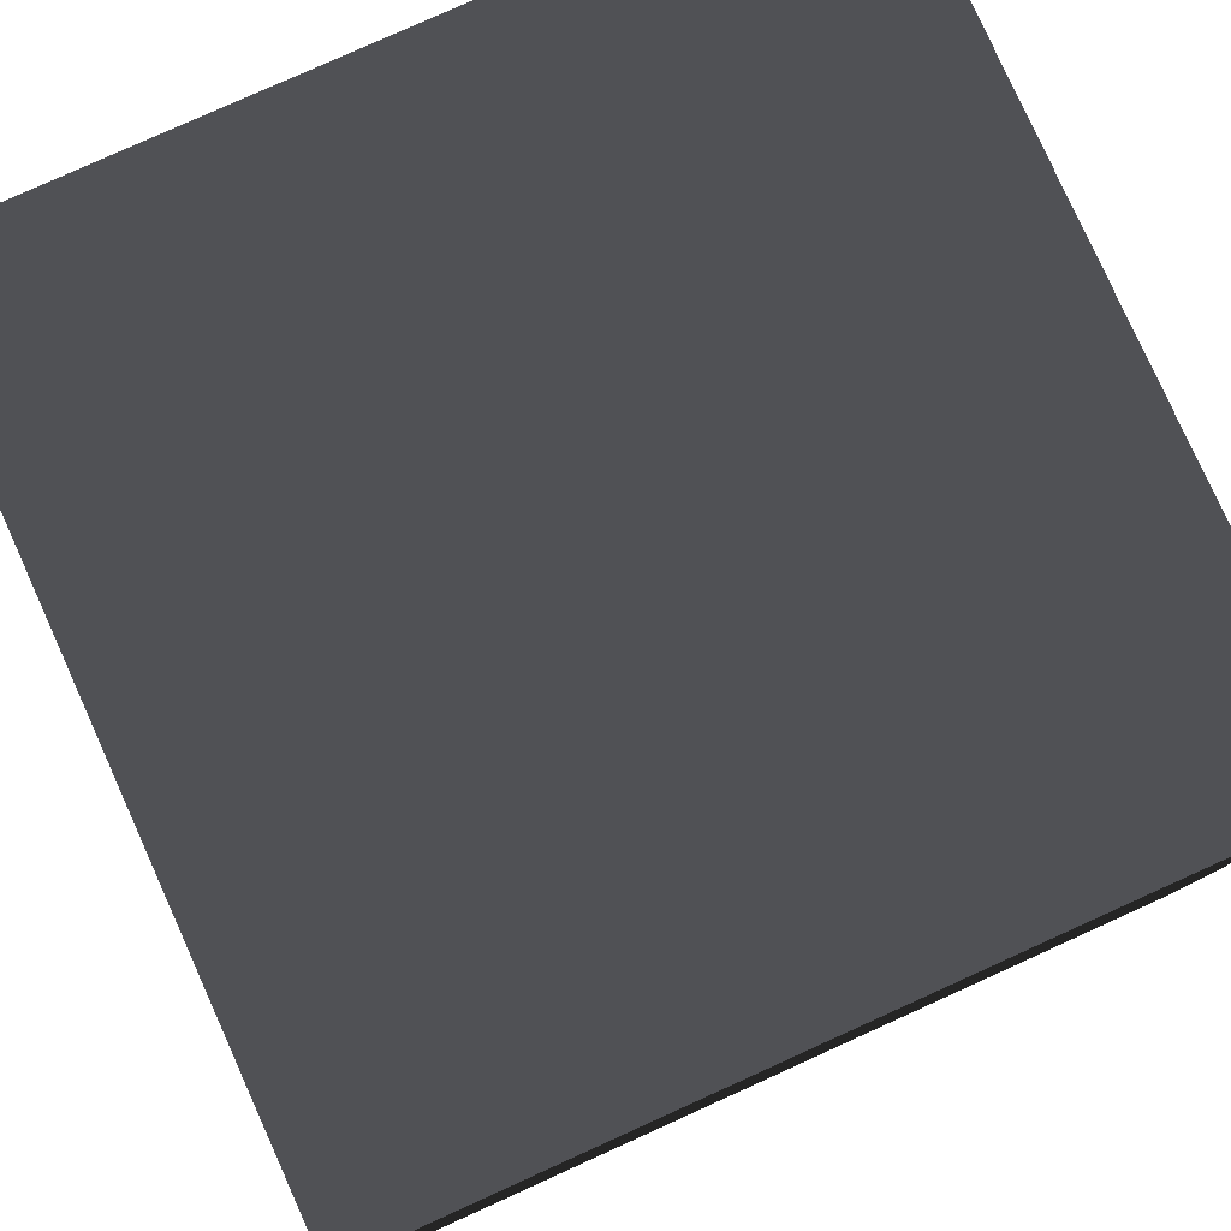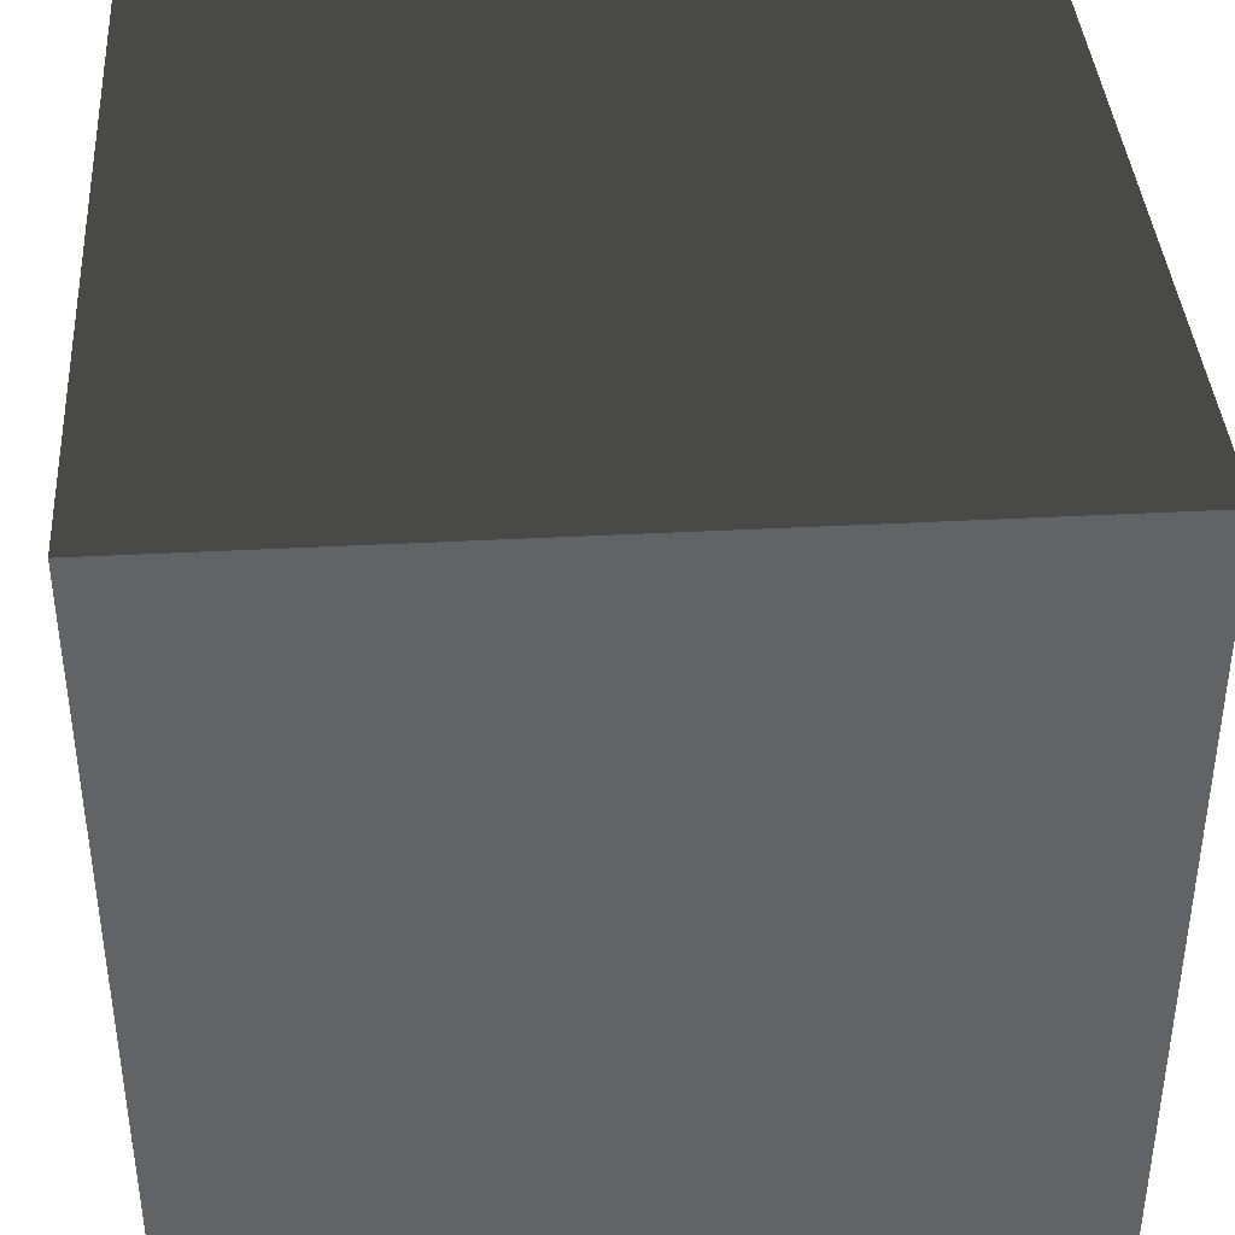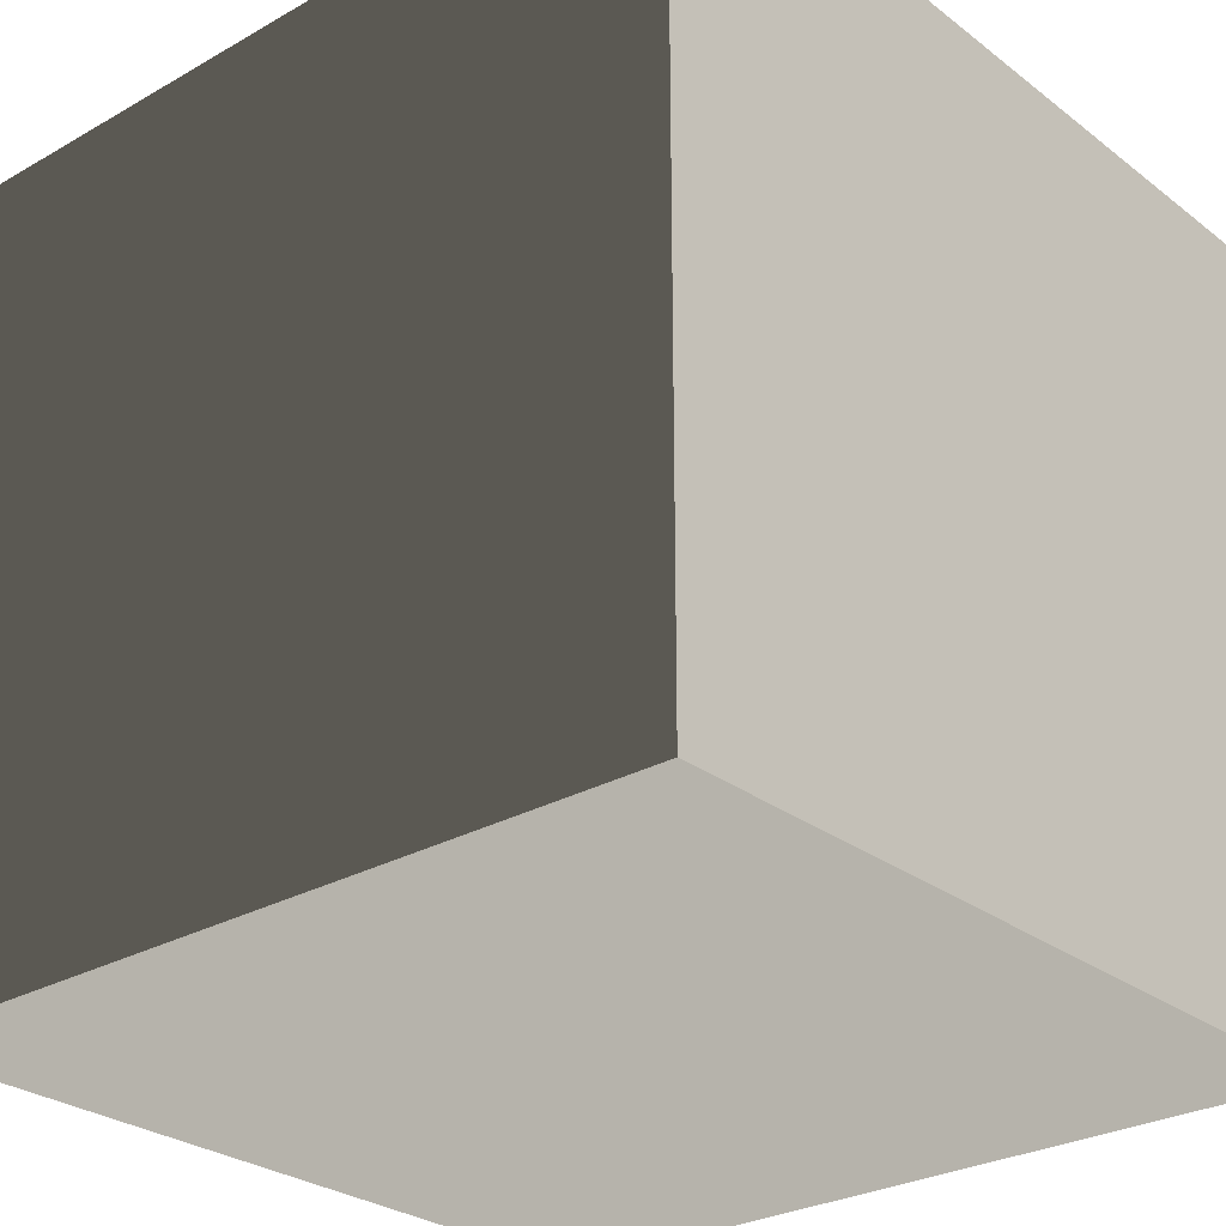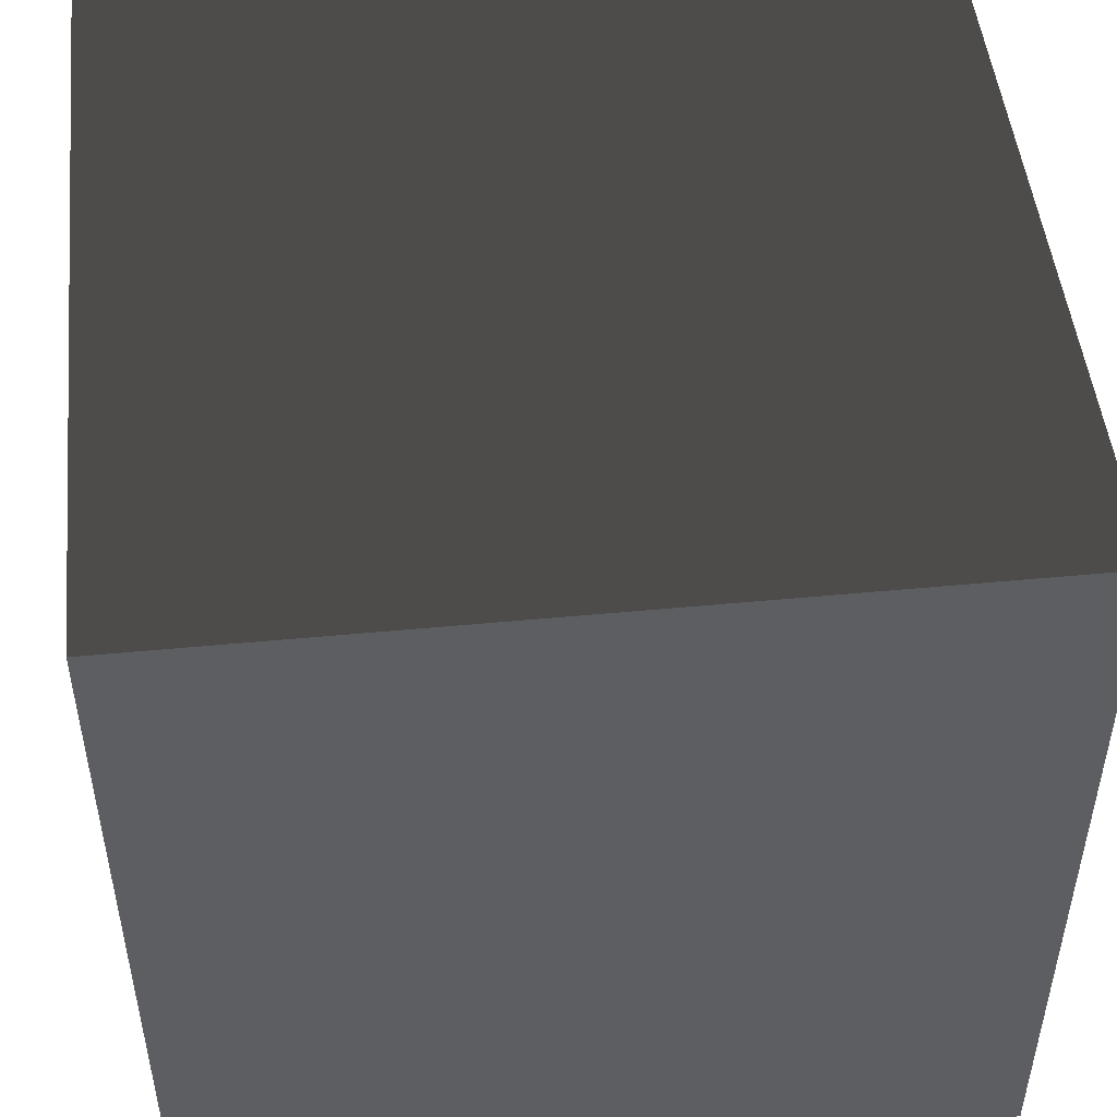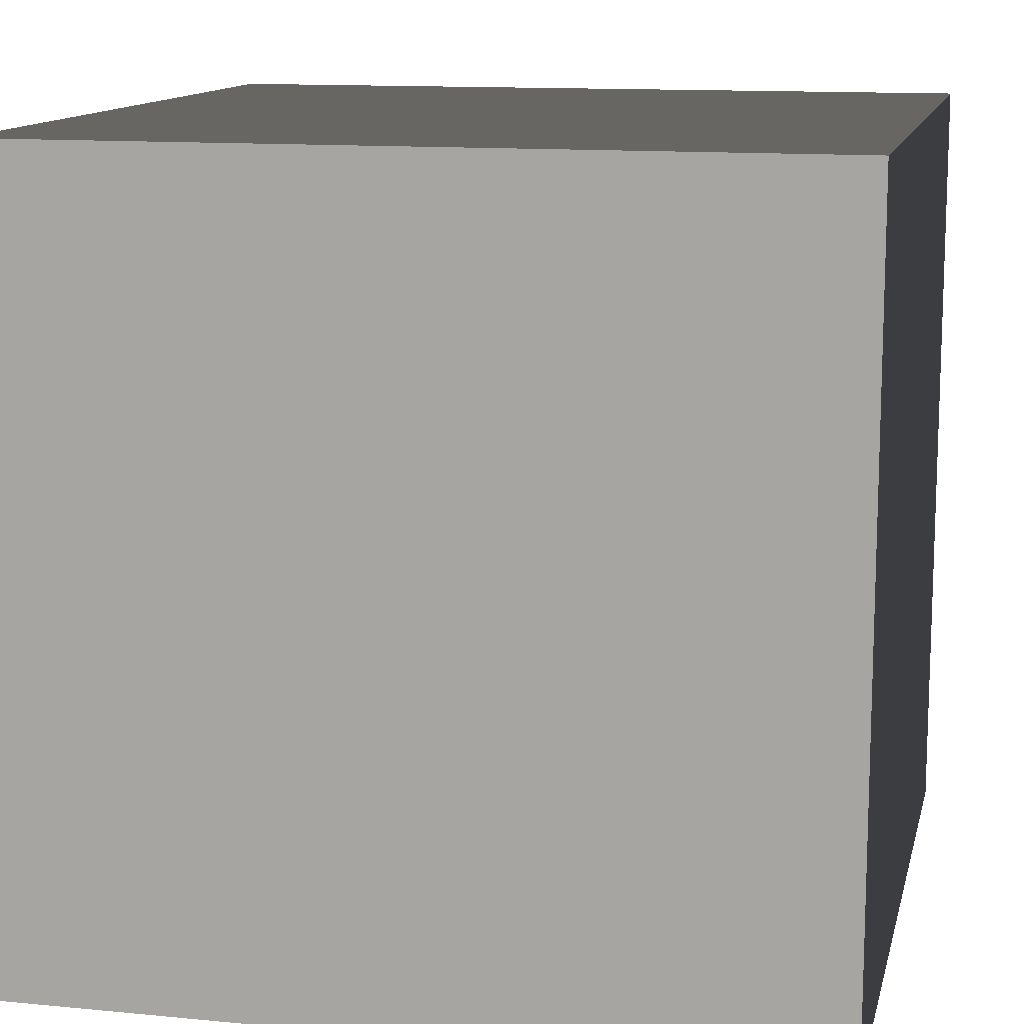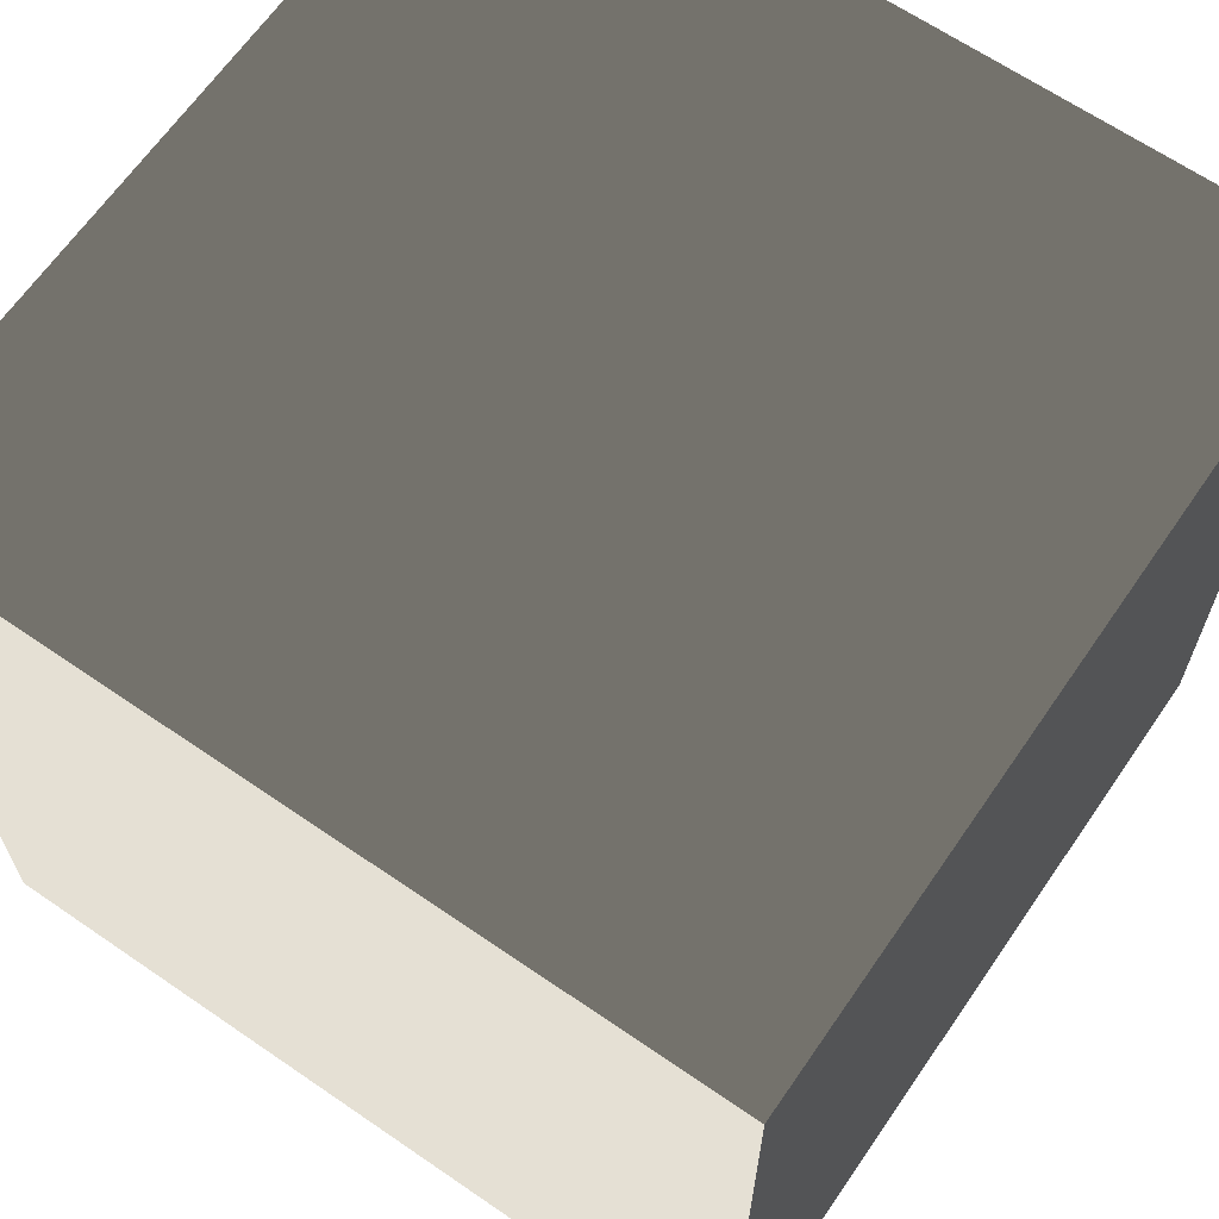
<metadata>
{"format":"obj","ext":"obj","renderer":"f3d","projection":"perspective","resolution":1024,"background":"white","views":[{"elev":80.0,"azim":-24.3,"up":"+Y"},{"elev":39.4,"azim":-93.8,"up":"+Z"},{"elev":-27.8,"azim":-139.1,"up":"+Y"},{"elev":49.2,"azim":-96.0,"up":"+Y"},{"elev":12.6,"azim":-77.3,"up":"+Y"},{"elev":65.4,"azim":-145.4,"up":"+Z"}]}
</metadata>
<code>
o obj1
v 48.66 48.86 4.766
v 58.19 48.86 4.766
v 58.19 58.4 4.766
v 48.66 58.4 4.766
v 58.19 58.4 -4.766
v 48.66 58.4 -4.766
v 58.19 48.86 -4.766
v 48.66 48.86 -4.766
v 58.19 48.86 4.766
v 48.66 48.86 4.766
v 58.19 48.86 -4.766
v 58.19 58.4 -4.766
v 48.66 48.86 -4.766
v 48.66 58.4 -4.766
f 1 2 3
f 1 3 4
f 4 3 5
f 4 5 6
f 6 5 7
f 6 7 8
f 8 7 9
f 8 9 10
f 2 11 12
f 2 12 3
f 13 1 4
f 13 4 14

</code>
